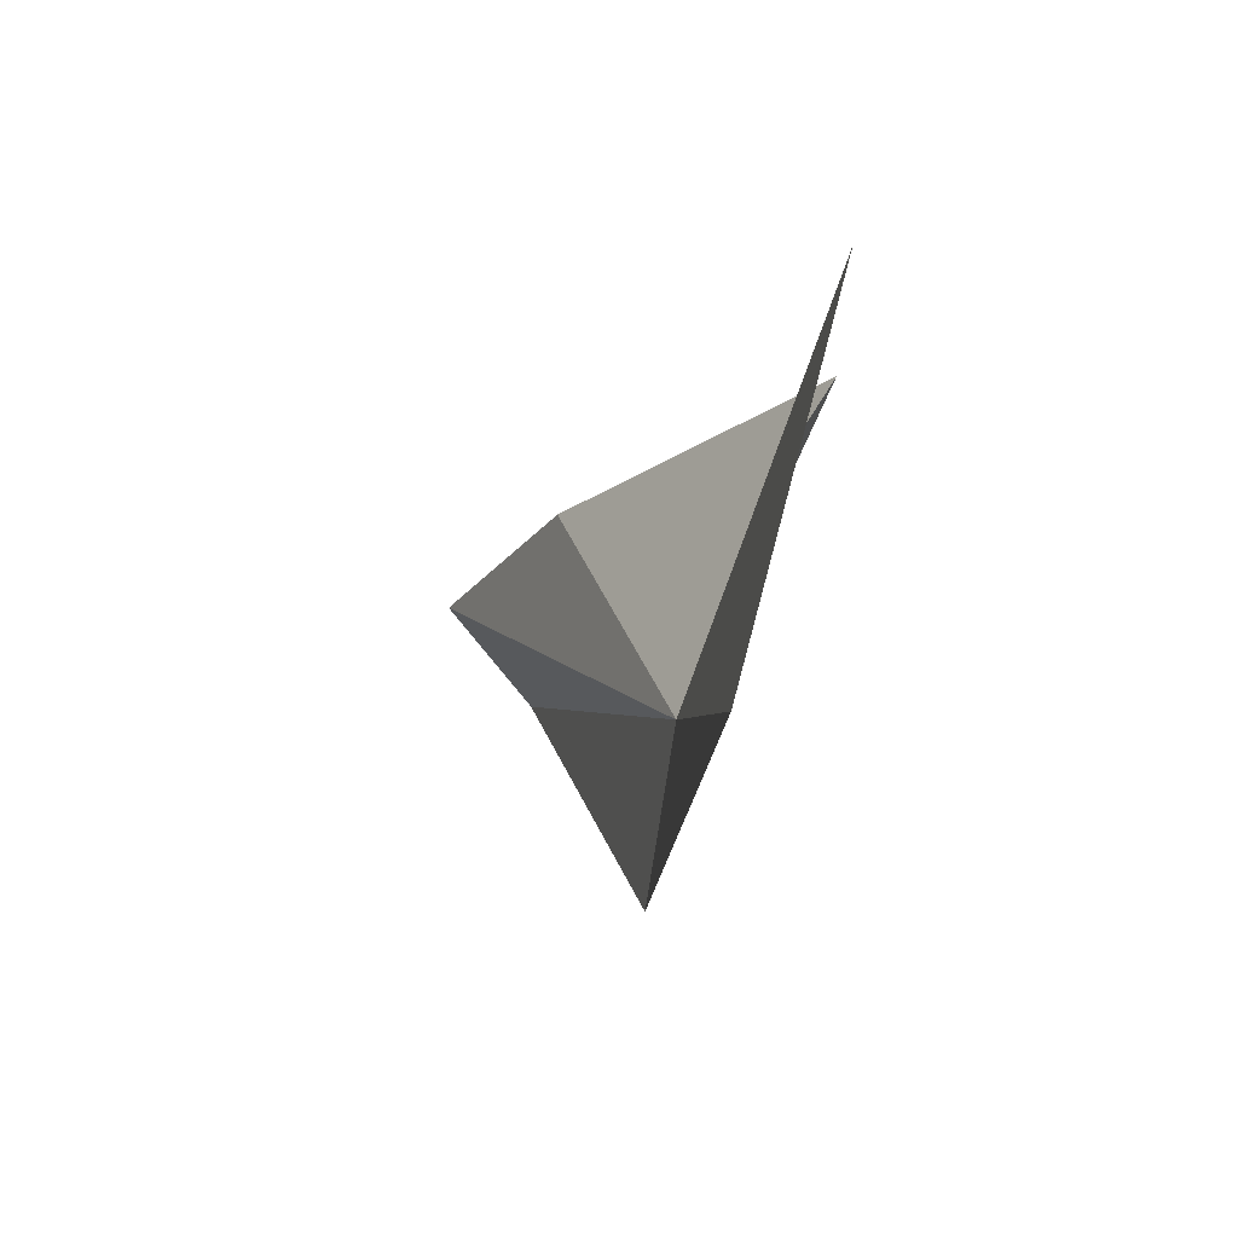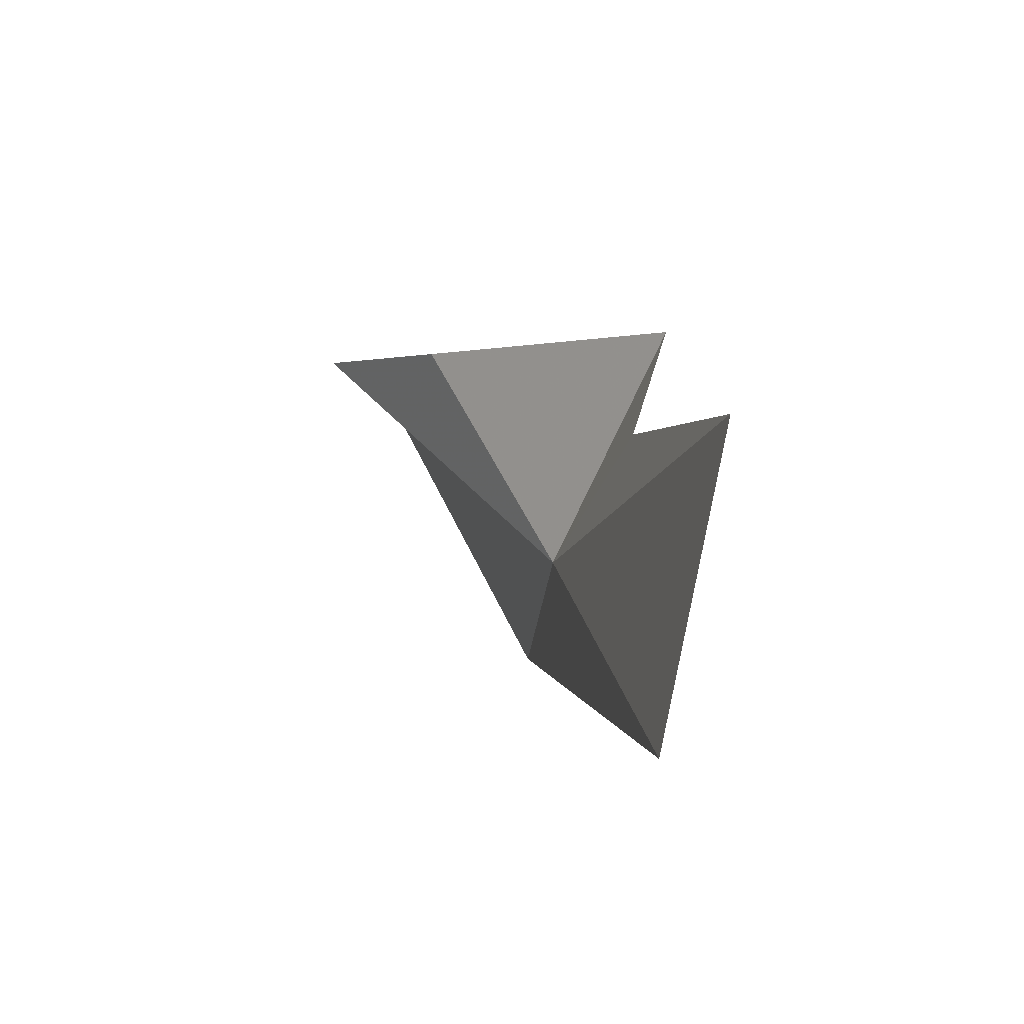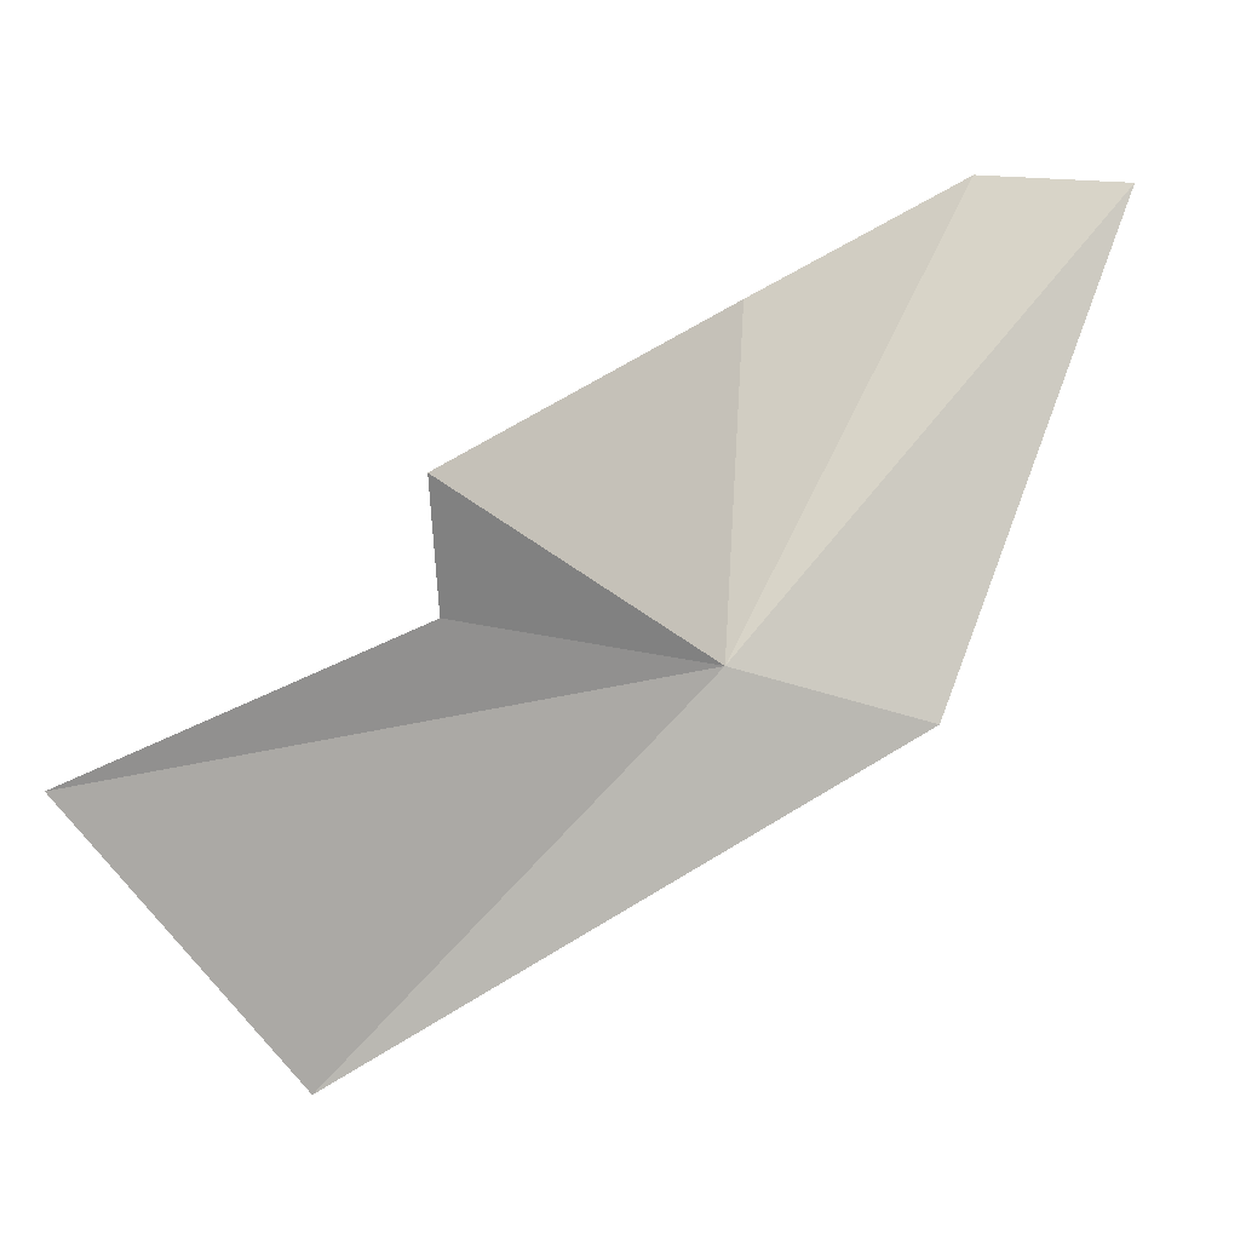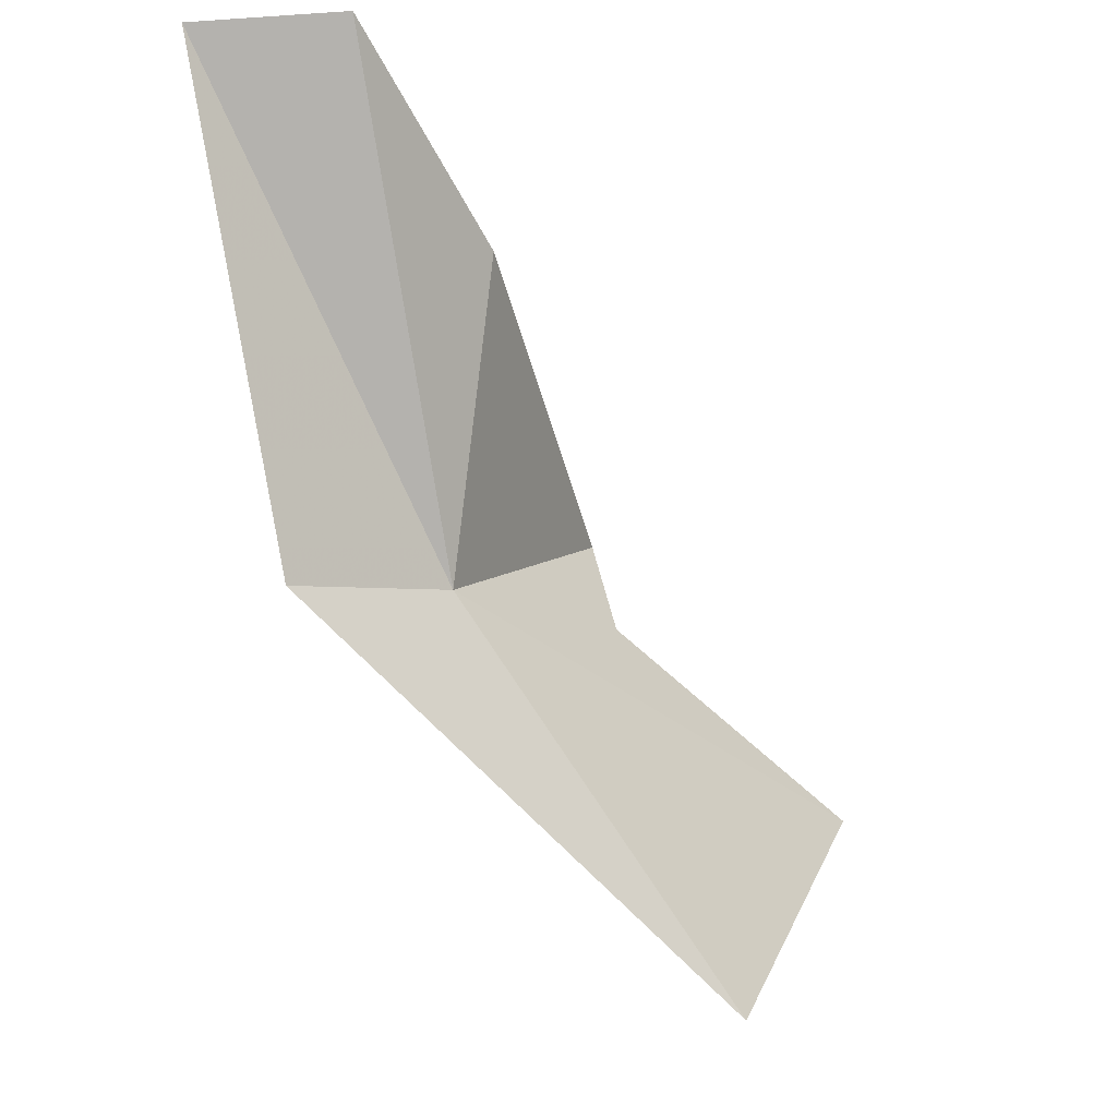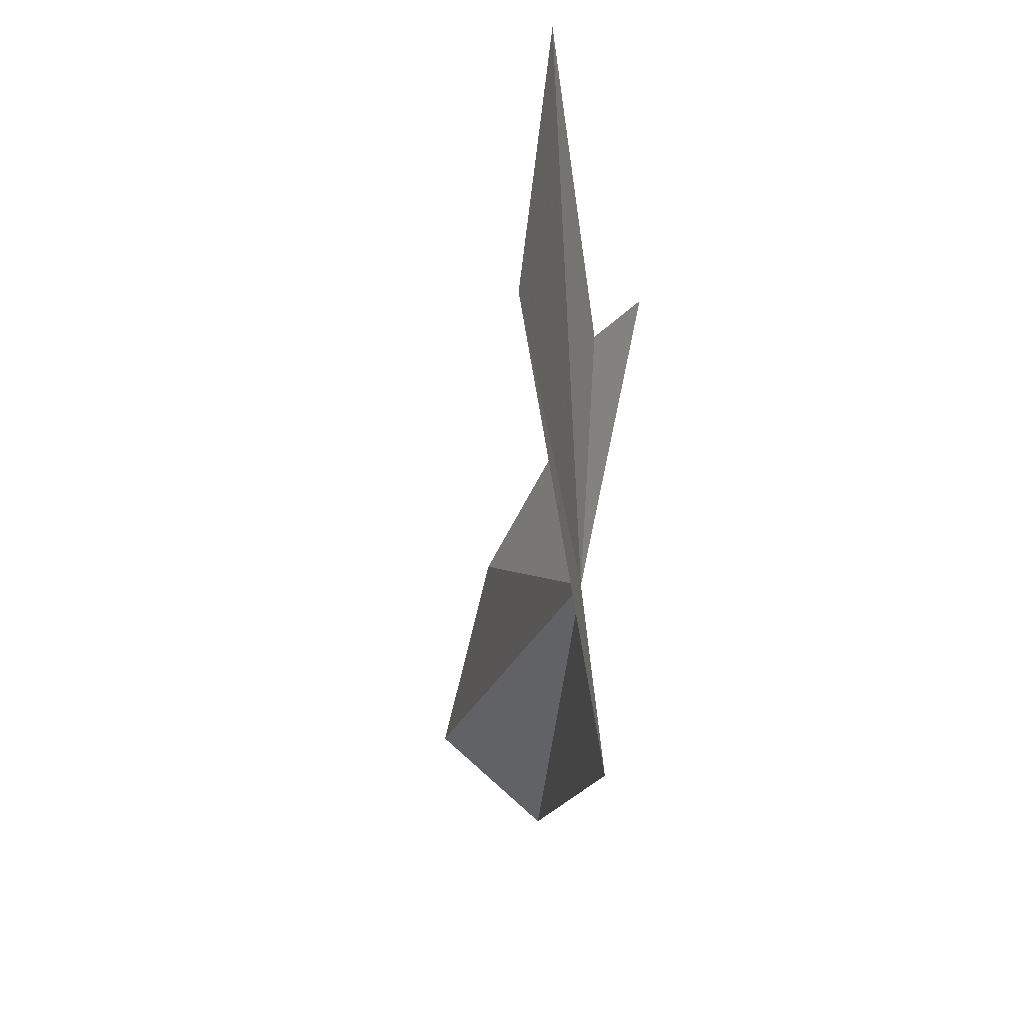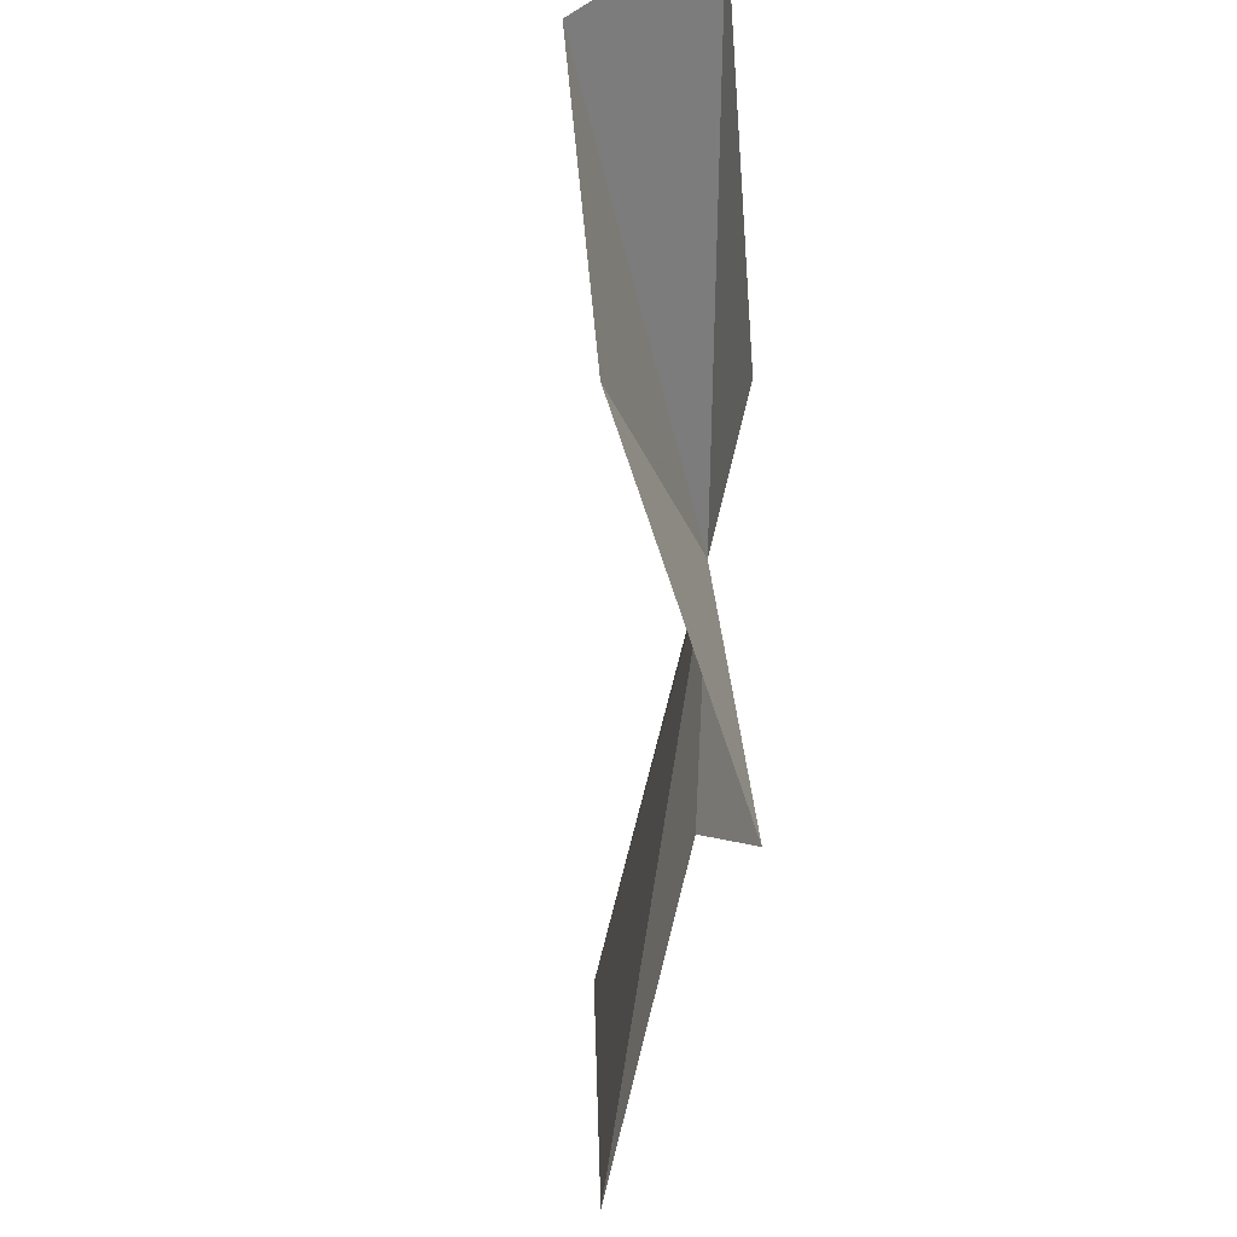
<metadata>
{"format":"obj","ext":"obj","renderer":"f3d","projection":"perspective","resolution":1024,"background":"white","views":[{"elev":-48.4,"azim":3.2,"up":"+Y"},{"elev":66.9,"azim":-7.9,"up":"+Z"},{"elev":4.9,"azim":90.4,"up":"+Y"},{"elev":-26.2,"azim":-119.1,"up":"+Y"},{"elev":-78.2,"azim":18.6,"up":"+Y"},{"elev":76.9,"azim":24.8,"up":"+Y"}]}
</metadata>
<code>
v -7.212 -35.61 42.24
v -7.873 -36.58 38.93
v -10.16 -28.19 35.67
v -4.52 -32.6 46.52
v -5.542 -34.74 46.43
v -6.36 -42 48.44
v -4.545 -37.14 52
v -9.184 -30.05 41.91
v -11.52 -27.97 38.07
f 1 3 2
f 1 5 4
f 1 2 6
f 1 6 7
f 1 7 5
f 1 8 9
f 1 9 3
f 1 4 8

</code>
